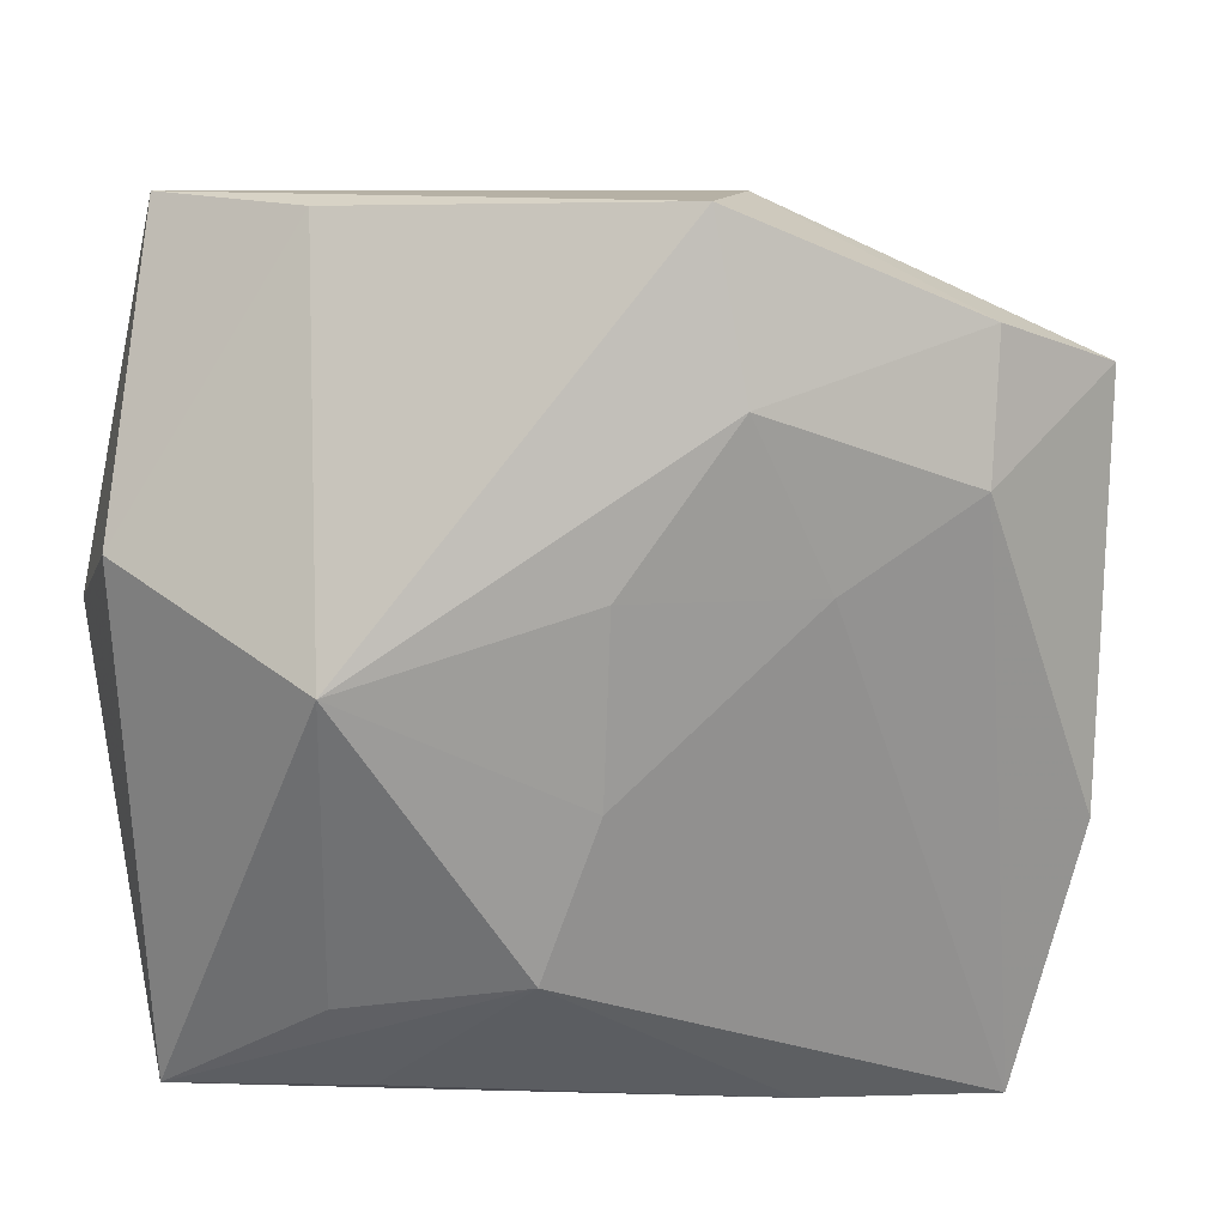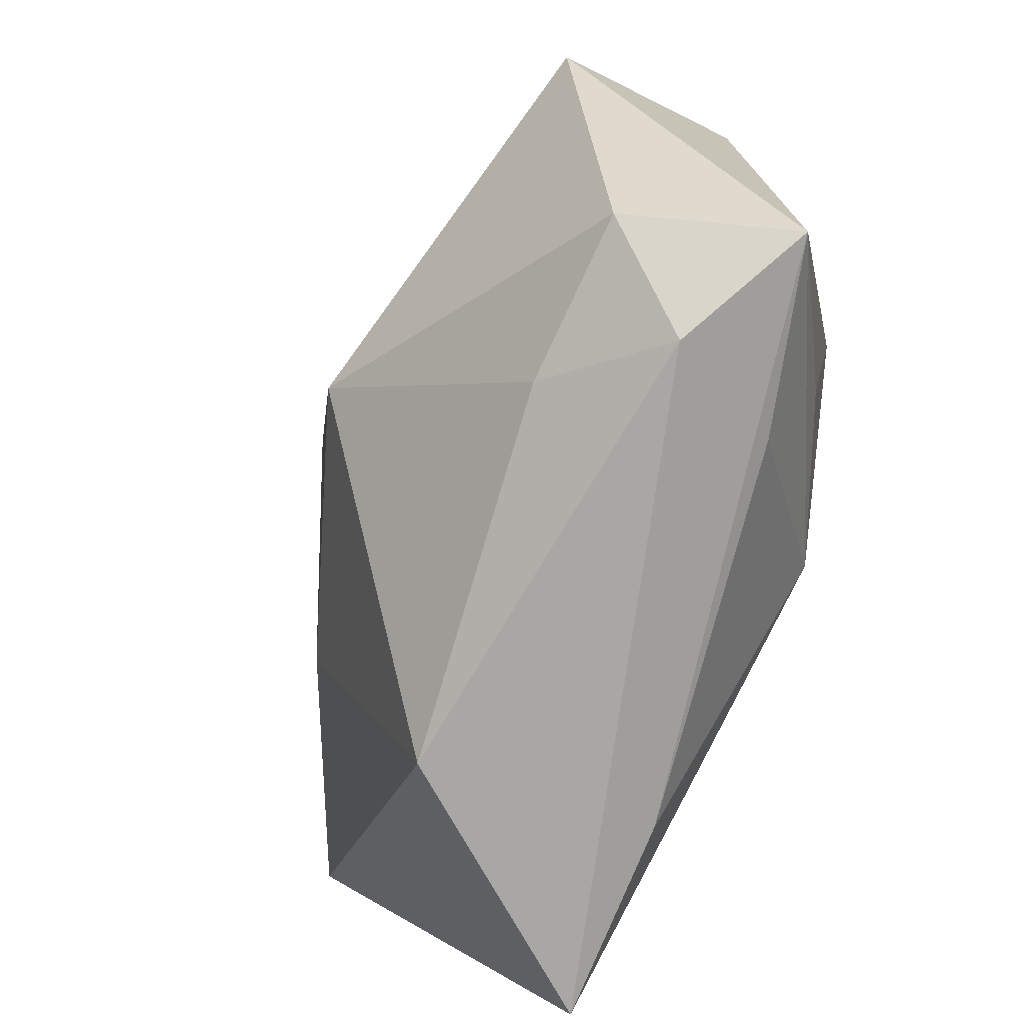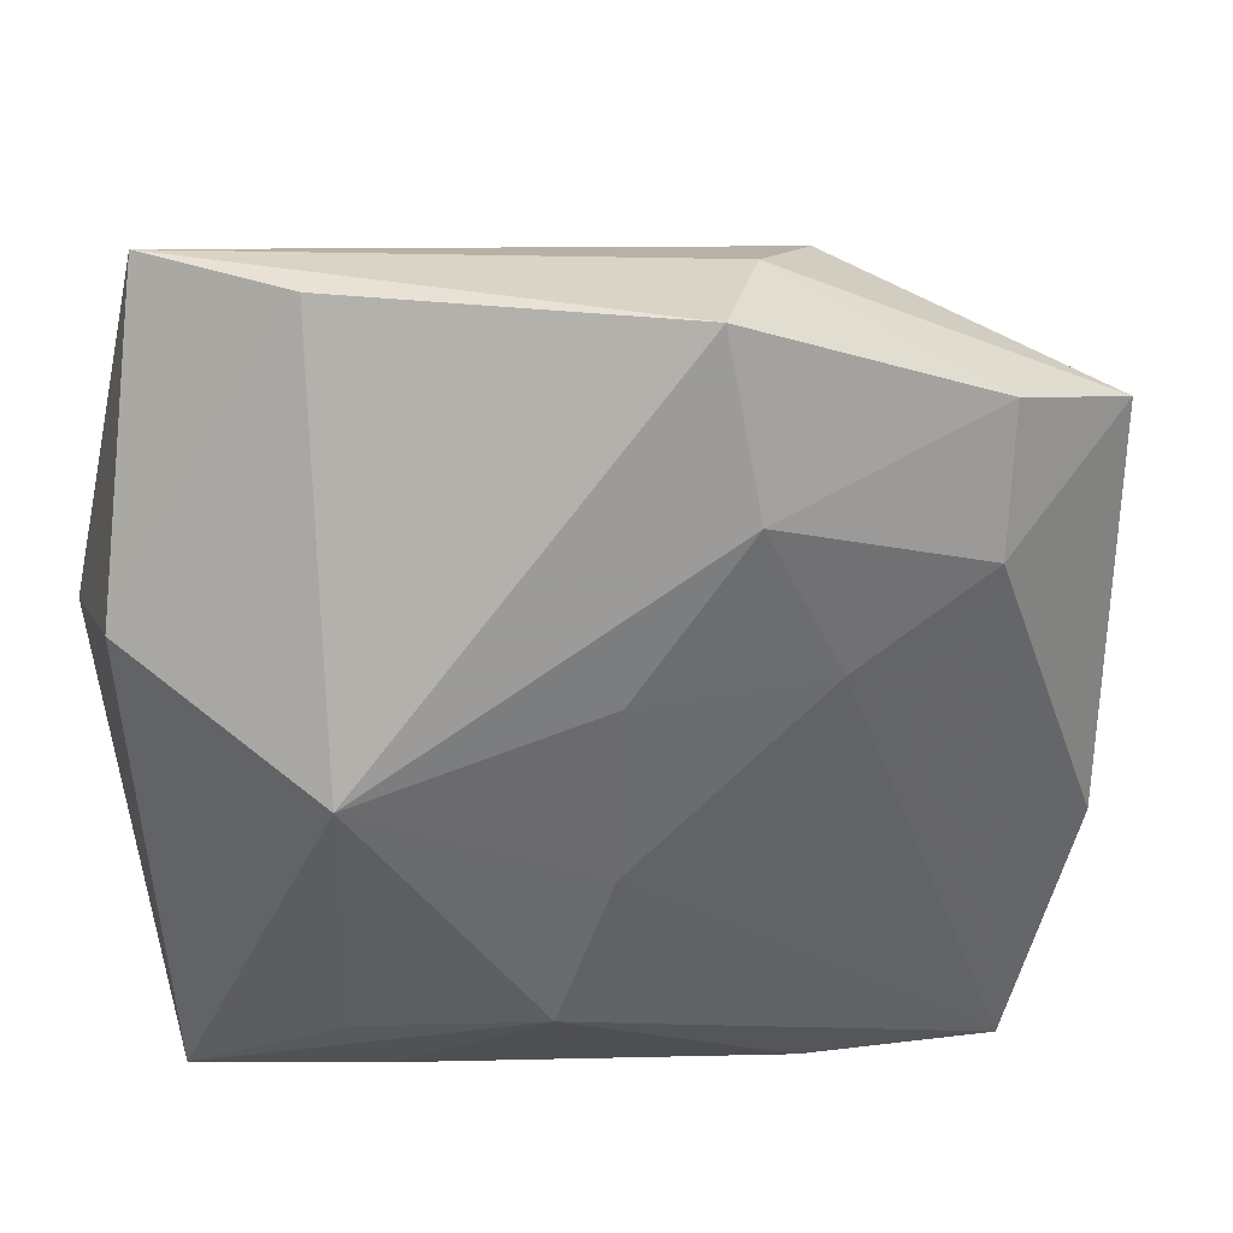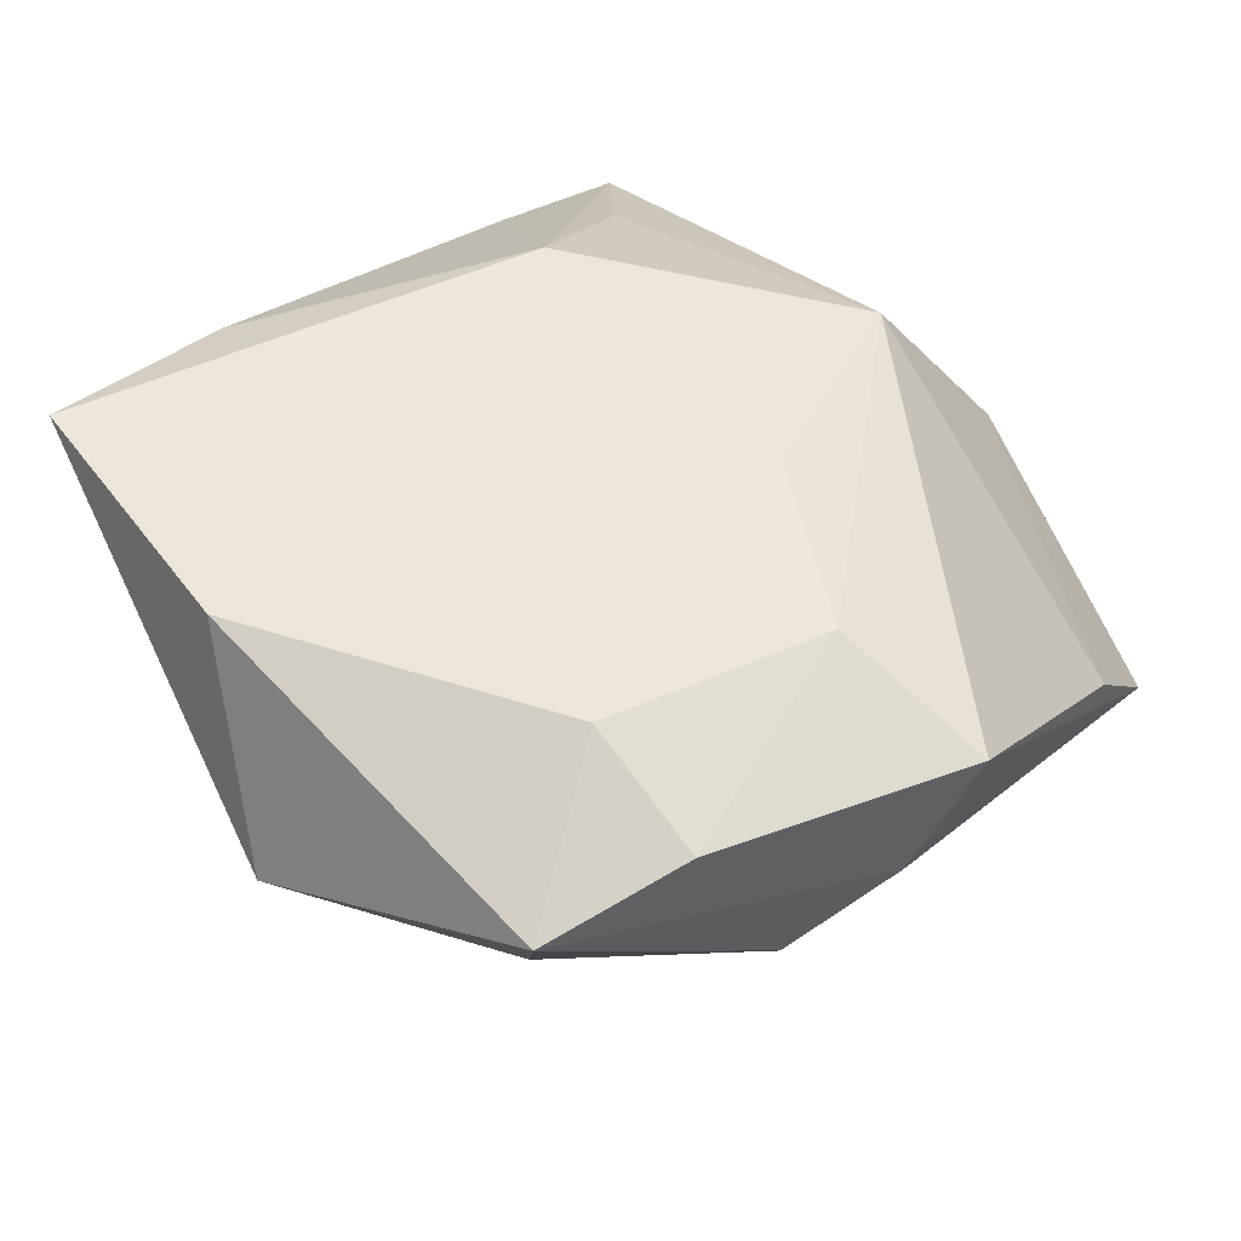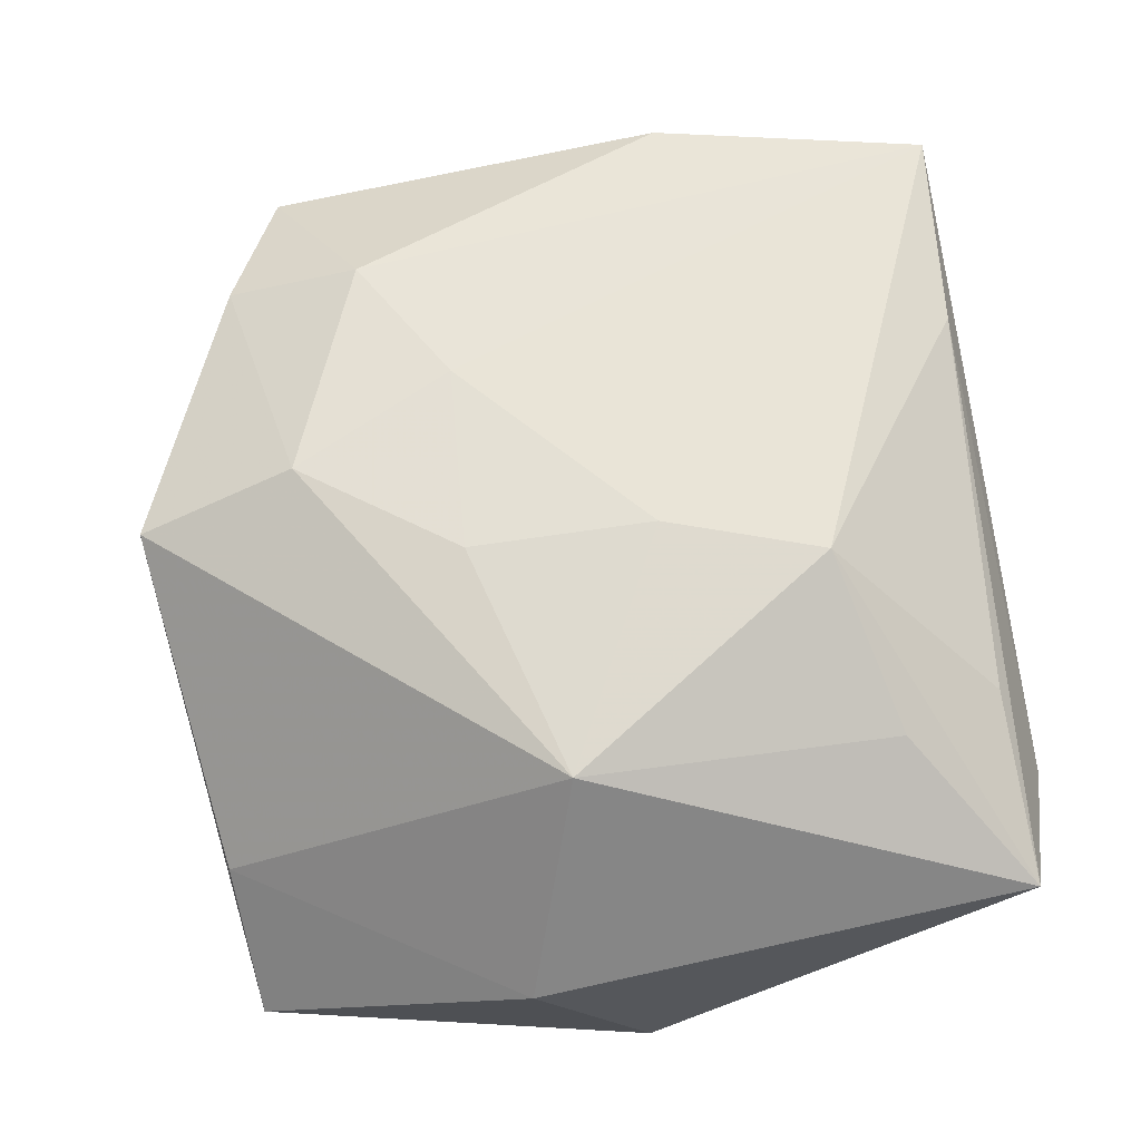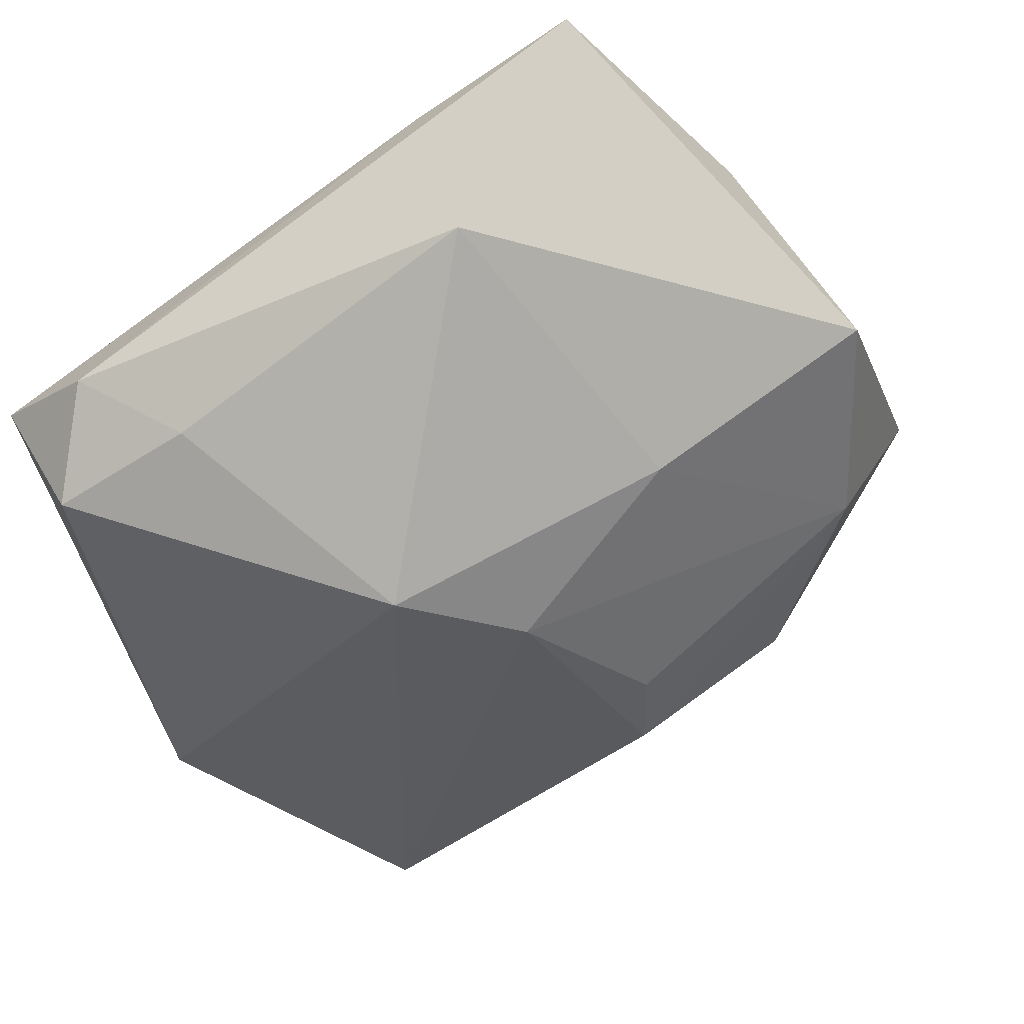
<metadata>
{"format":"obj","ext":"obj","renderer":"f3d","projection":"perspective","resolution":1024,"background":"white","views":[{"elev":23.9,"azim":-19.6,"up":"+Y"},{"elev":-74.9,"azim":-121.4,"up":"+Y"},{"elev":41.0,"azim":-21.4,"up":"+Y"},{"elev":51.1,"azim":129.3,"up":"+Z"},{"elev":61.0,"azim":-100.4,"up":"+Z"},{"elev":-42.8,"azim":28.4,"up":"+Z"}]}
</metadata>
<code>
v 0.04027 0.02403 0.01115
v 0.0444 -0.001552 0.0007537
v 0.006431 -0.0002959 -0.02226
v 0.02817 0.02963 0.01468
v -0.02067 -0.03182 0.007231
v -0.02588 0.007281 0.0155
v 0.02389 -0.0054 -0.01231
v -0.02956 0.0369 -0.017
v 0.005619 0.0405 0.0123
v -0.03678 -0.03217 0.0005031
v -0.02968 -0.02984 -0.01336
v 0.006457 0.02628 0.01803
v -0.02446 -0.03623 -0.004156
v -0.004295 0.01276 0.0184
v 0.03015 -0.03623 0.01941
v 0.01231 0.03817 0.002845
v 0.03658 -0.01185 0.01882
v 0.01774 -0.03488 -0.003368
v 0.01315 0.01115 0.0194
v -0.01057 -0.01782 0.01941
v 0.03472 0.01846 -0.002715
v -0.01969 0.0377 -0.005954
v 0.005946 0.02765 -0.01624
v 0.02589 0.01784 0.01894
v 0.01041 0.01888 -0.01703
v -0.02494 -0.0219 0.01055
v -0.03758 0.01292 -0.003137
v -0.01466 -0.03129 -0.01176
v -0.00125 -0.01275 -0.02504
v -0.005282 -0.003914 0.01941
v -0.03664 0.001894 -0.0213
v 0.01236 -0.03442 0.01682
v 0.02027 0.03252 -0.005035
v -0.02596 0.02077 -0.01937
f 18 15 13
f 2 15 18
f 9 8 22
f 22 6 9
f 11 31 29
f 34 8 29
f 29 31 34
f 34 31 8
f 8 31 27
f 27 22 8
f 6 22 27
f 16 8 9
f 29 8 3
f 8 23 3
f 23 25 3
f 17 15 2
f 2 1 17
f 21 1 2
f 21 25 23
f 21 3 25
f 13 15 32
f 20 32 15
f 5 32 20
f 29 18 28
f 28 11 29
f 28 18 13
f 13 11 28
f 31 11 10
f 10 27 31
f 10 11 13
f 13 32 10
f 10 32 5
f 6 27 10
f 5 20 10
f 29 3 7
f 7 18 29
f 2 18 7
f 7 21 2
f 3 21 7
f 4 16 9
f 1 16 4
f 33 21 23
f 33 16 1
f 1 21 33
f 33 23 8
f 8 16 33
f 30 14 6
f 6 20 30
f 30 20 15
f 26 20 6
f 6 10 26
f 26 10 20
f 12 4 9
f 9 6 12
f 6 14 12
f 15 17 24
f 4 12 24
f 24 17 1
f 1 4 24
f 19 24 12
f 14 30 19
f 19 12 14
f 19 30 15
f 15 24 19

</code>
